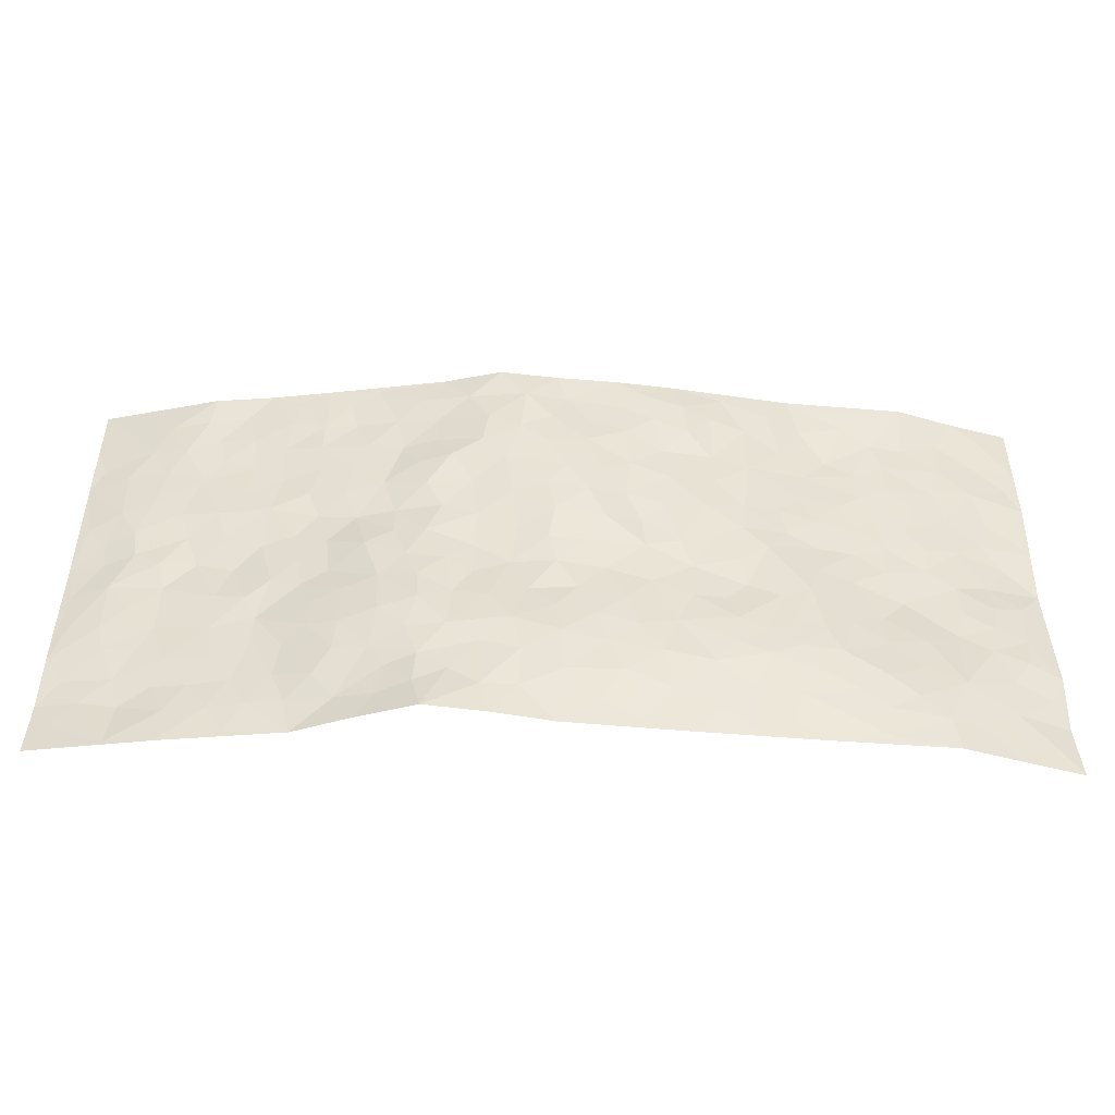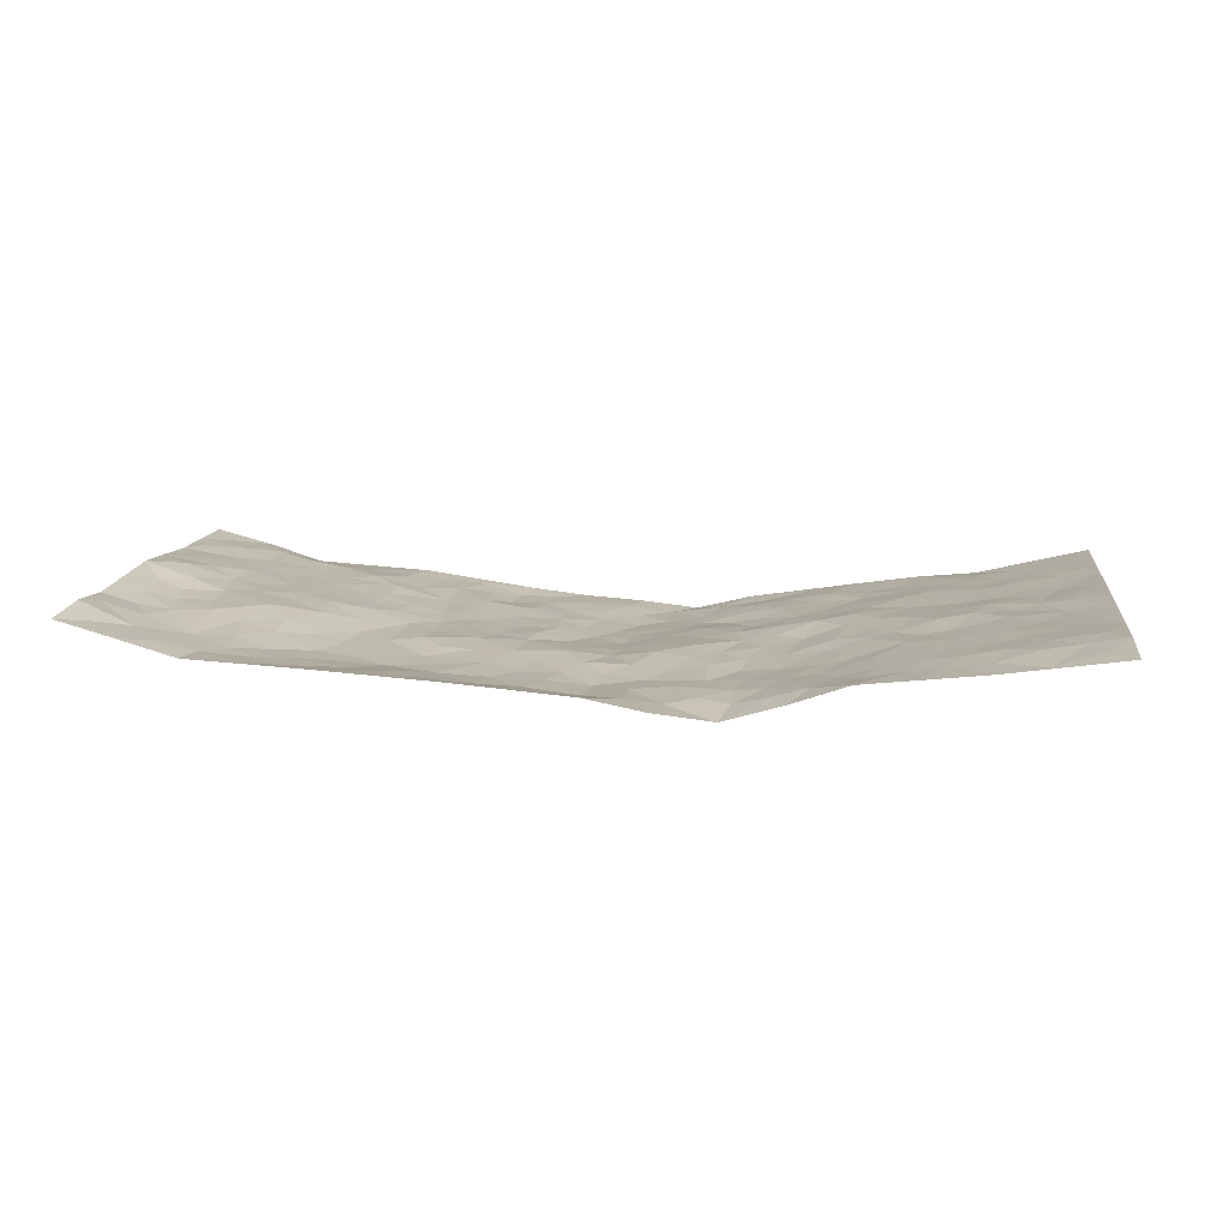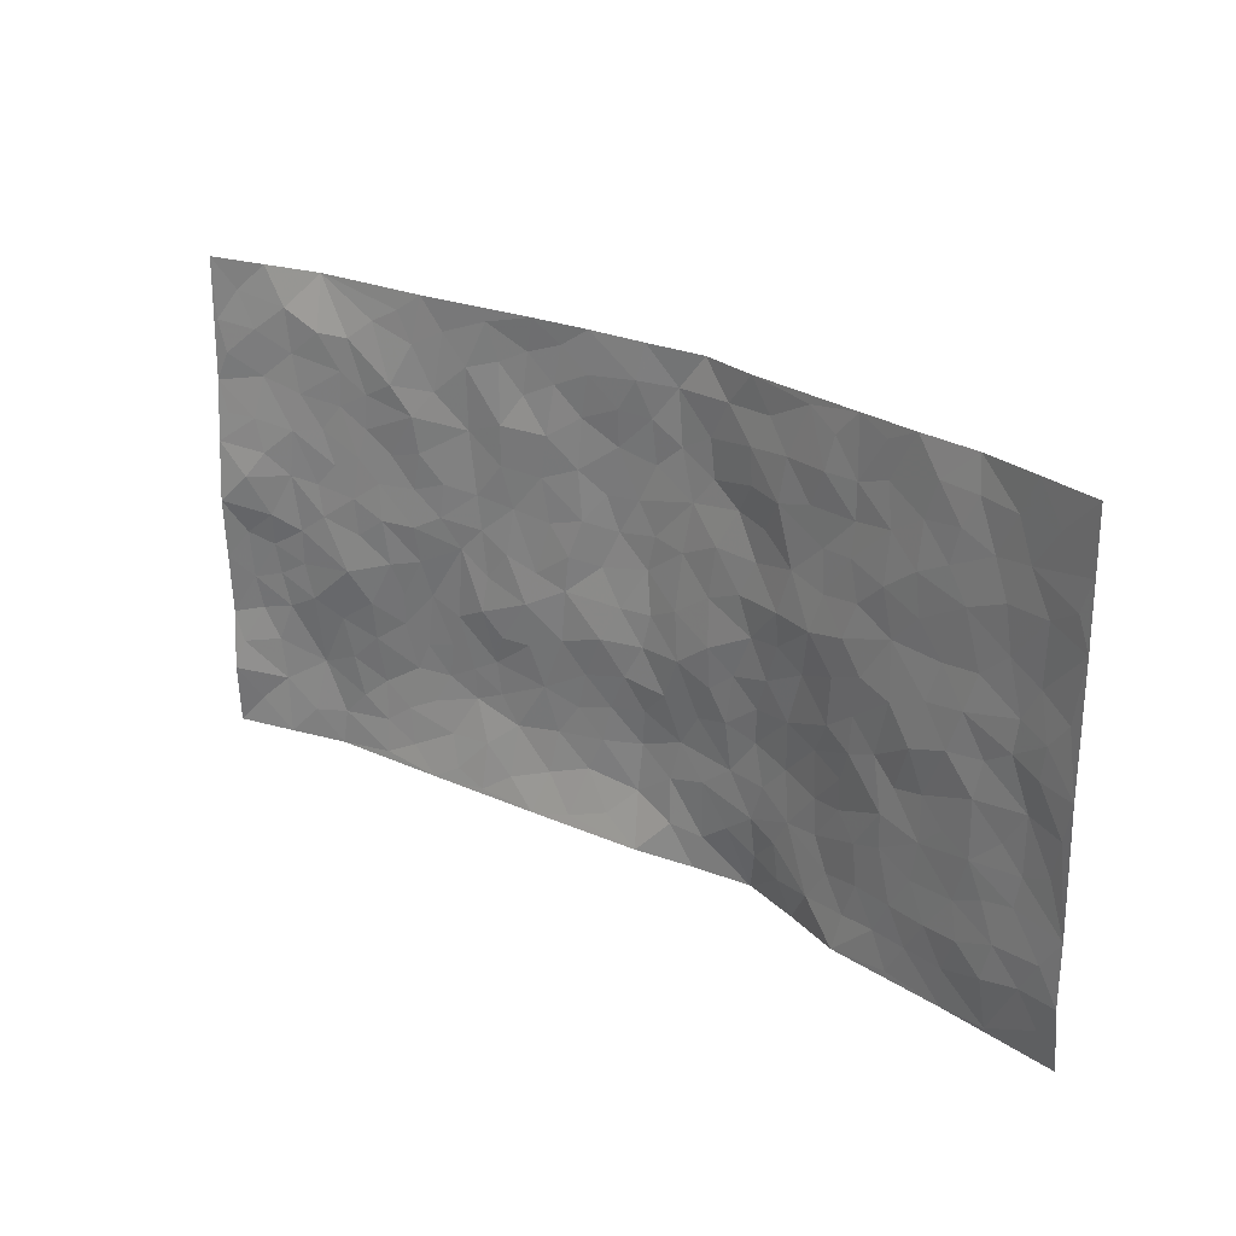
<metadata>
{"format":"obj","ext":"obj","renderer":"f3d","projection":"perspective","resolution":1024,"background":"white","views":[{"elev":-48.6,"azim":178.6,"up":"+Y"},{"elev":12.1,"azim":7.4,"up":"+Z"},{"elev":24.7,"azim":40.5,"up":"+Y"}]}
</metadata>
<code>
v -0.9743 0.002156 0.08267
v -0.9754 0.9992 0.0785
v 0.9773 0.002292 0.06546
v 0.9745 1 0.07608
v -0.7953 0.3927 0.04283
v -0.9714 0.4996 0.09808
v -0.8567 0.3581 0.05036
v 0.002953 0.003384 -0.03441
v -0.9743 0.2504 0.0823
v -0.92 0.3381 0.06635
v -0.7365 0.001393 0.01566
v -0.9698 0.1264 0.09345
v -0.7105 0.2927 0.02412
v -0.8552 0.001664 0.04968
v -0.8405 0.2888 0.04424
v -0.4898 0.002643 0.002092
v -0.9522 0.1884 0.08026
v -0.2942 0.1666 -0.03686
v -0.7757 0.3218 0.03898
v -0.8616 0.1203 0.04736
v -0.9205 0.06424 0.06667
v -0.7955 0.06422 0.03323
v -0.6744 0.1268 0.007857
v -0.7261 0.07462 0.01238
v -0.8728 0.2075 0.05051
v -0.9091 0.2704 0.05811
v -0.7713 0.1773 0.02096
v -0.6933 0.2096 0.01515
v -0.8601 0.4881 0.06526
v -0.9726 0.3748 0.09014
v -0.737 0.9965 0.01086
v -0.5385 0.2222 -0.01417
v 0.2623 0.1583 -0.05094
v -0.9757 0.7494 0.08013
v -0.3677 0.3924 -0.02118
v -0.7813 0.7532 0.0409
v -0.7985 0.8318 0.04174
v -0.5802 0.4418 0.01218
v -0.5991 0.6055 0.01529
v -0.4899 0.9984 -0.005136
v -0.9522 0.687 0.08038
v -0.66 0.5623 0.02647
v -0.3915 0.7534 -0.02202
v -0.5111 0.2798 -0.01662
v -0.4617 0.2249 -0.02536
v -0.4968 0.1619 -0.01762
v -0.448 0.6361 -0.008032
v -0.3674 0.5592 -0.02525
v 0.1656 0.4736 -0.03932
v -0.3351 0.2207 -0.03626
v -0.2107 0.61 -0.04226
v -0.3759 0.6287 -0.02374
v -0.3017 0.05841 -0.02014
v -0.6265 0.7104 0.01733
v -0.3968 0.1938 -0.03235
v -0.8676 0.618 0.0673
v -0.03767 0.3475 -0.05094
v 0.05803 0.339 -0.05137
v 0.2987 0.4517 -0.03684
v -0.09585 0.5505 -0.05647
v -0.1651 0.5553 -0.04217
v 0.092 0.6294 -0.05674
v -0.6314 0.3455 0.01829
v -0.7471 0.5738 0.03829
v -0.9478 0.8102 0.07639
v -0.5611 0.1291 -0.006898
v -0.3667 0.01335 -0.007705
v -0.7933 0.4661 0.04615
v -0.619 0.1722 -0.001942
v -0.6149 0.01839 0.007106
v -0.2434 0.003586 -0.01424
v -0.6169 0.08814 0.001295
v -0.5474 0.05318 -0.003058
v -0.4312 0.03811 -0.007001
v -0.452 0.1039 -0.01648
v -0.8877 0.6862 0.06796
v -0.9676 0.8743 0.07772
v -0.7347 0.5089 0.0392
v 0.0002757 0.9972 -0.06156
v -0.8007 0.6755 0.04854
v -0.5628 0.3148 -0.003897
v -0.5126 0.4608 -0.003676
v 0.006321 0.5701 -0.06416
v -0.04955 0.482 -0.0534
v 0.003525 0.4189 -0.0534
v -0.1238 0.1275 -0.04901
v -0.5687 0.6699 0.008607
v -0.9083 0.5625 0.08402
v -0.7311 0.6912 0.03315
v -0.4504 0.2967 -0.02312
v -0.6313 0.267 0.009171
v -0.5004 0.6881 0.002445
v -0.173 0.4843 -0.04112
v -0.2623 0.4354 -0.02919
v -0.646 0.649 0.02228
v -0.009855 0.1162 -0.05901
v -0.4159 0.5099 -0.01883
v -0.3445 0.2879 -0.03413
v -0.2409 0.503 -0.03687
v -0.1803 0.3812 -0.03906
v -0.9736 0.6246 0.08954
v -0.7038 0.6228 0.03101
v -0.811 0.5797 0.05066
v -0.3627 0.1106 -0.02103
v -0.5204 0.5327 0.004408
v -0.6802 0.4054 0.03426
v -0.1299 0.3237 -0.04833
v -0.1493 0.2489 -0.04983
v -0.5174 0.6113 0.0009921
v 0.1089 0.7279 -0.06302
v -0.003026 0.2145 -0.06424
v -0.07253 0.2727 -0.05464
v 0.005282 0.2881 -0.05863
v -0.4305 0.3634 -0.02193
v -0.1966 0.1834 -0.04571
v -0.6526 0.4875 0.02437
v -0.5567 0.3808 0.0002319
v -0.4933 0.3915 -0.01414
v -0.308 0.5236 -0.02874
v -0.2591 0.3496 -0.03358
v -0.3559 0.4664 -0.02589
v -0.2265 0.2704 -0.04023
v -0.09024 0.4107 -0.04316
v -0.593 0.5311 0.01736
v -0.09156 0.1977 -0.05297
v -0.2132 0.09319 -0.03654
v -0.4004 0.2578 -0.02984
v -0.9235 0.4379 0.07388
v -0.8651 0.4211 0.05647
v 0.09226 0.4222 -0.04379
v 0.2103 0.2383 -0.0541
v 0.08236 0.5163 -0.04908
v 0.01972 0.487 -0.05655
v 0.1669 0.3928 -0.04408
v 0.7897 0.4975 0.04199
v 0.2208 0.434 -0.04343
v 0.2685 0.3142 -0.05096
v 0.1602 0.5669 -0.04563
v 0.1233 0.9966 -0.07447
v -0.2935 0.619 -0.03397
v 0.4222 0.8802 -0.01114
v 0.4879 0.9989 -0.008848
v -0.2147 0.7803 -0.04015
v -0.05858 0.8629 -0.05742
v -0.3224 0.3478 -0.02795
v -0.4587 0.5655 -0.007419
v -0.07232 0.05331 -0.03974
v -0.1563 0.02341 -0.02591
v 0.1253 0.002152 -0.05778
v 0.01314 0.8588 -0.06602
v -0.0172 0.6986 -0.06738
v 0.4232 0.1971 -0.02356
v 0.3438 0.2906 -0.04085
v 0.5897 0.5268 0.01887
v 0.5232 0.5473 0.008506
v 0.4559 0.1355 -0.01463
v 0.5216 0.2281 0.002563
v 0.4155 0.3622 -0.02275
v 0.02246 0.6396 -0.06474
v -0.06004 0.6262 -0.06413
v -0.147 0.7288 -0.05016
v -0.08724 0.6921 -0.06053
v -0.06079 0.7901 -0.06233
v -0.1362 0.6321 -0.04847
v 0.02054 0.7734 -0.07016
v 0.2436 0.9976 -0.04532
v -0.01858 0.9254 -0.05782
v -0.2708 0.8453 -0.04126
v -0.2005 0.8793 -0.04746
v -0.3161 0.7803 -0.02646
v -0.2455 0.9976 -0.03941
v -0.2286 0.6954 -0.0411
v -0.3184 0.6995 -0.02876
v -0.1409 0.8287 -0.05389
v -0.1229 0.9974 -0.05309
v 0.2186 0.7452 -0.05219
v 0.1735 0.6668 -0.04726
v 0.3259 0.5951 -0.02278
v 0.2615 0.5231 -0.0382
v 0.2666 0.6653 -0.04119
v 0.4233 0.7442 -0.01467
v 0.3548 0.683 -0.02201
v 0.2857 0.7328 -0.03768
v 0.06819 0.9275 -0.07192
v 0.07889 0.8216 -0.06987
v 0.1456 0.8566 -0.06426
v 0.2488 0.8725 -0.04042
v 0.3197 0.793 -0.02588
v 0.2321 0.5954 -0.03987
v -0.8791 0.8679 0.06128
v -0.6817 0.8166 0.0249
v -0.8672 0.775 0.05658
v -0.8557 0.9988 0.04747
v -0.9196 0.9402 0.06363
v -0.8089 0.9217 0.04466
v -0.7322 0.8856 0.03406
v -0.6062 0.9288 0.00849
v -0.662 0.8858 0.02115
v -0.6869 0.7458 0.02527
v -0.5595 0.8142 0.01485
v -0.6215 0.7811 0.01735
v -0.5115 0.9007 0.0005925
v -0.3923 0.8776 -0.01877
v -0.546 0.9599 0.001146
v -0.4658 0.8155 -0.007924
v -0.4438 0.9359 -0.01339
v -0.3463 0.9722 -0.02603
v -0.5108 0.7604 0.007446
v -0.3218 0.9006 -0.03196
v -0.2604 0.9298 -0.04336
v 0.1568 0.7837 -0.06217
v 0.2534 0.8035 -0.03983
v 0.1879 0.9321 -0.05685
v 0.3914 0.8121 -0.01778
v 0.3353 0.8805 -0.02583
v 0.3799 0.9824 -0.02457
v 0.2877 0.9369 -0.03991
v 0.4397 0.9483 -0.01259
v 0.3817 0.4942 -0.0255
v 0.326 0.5291 -0.028
v 0.4818 0.6045 0.004972
v 0.431 0.6645 -0.009395
v 0.4043 0.5881 -0.007778
v 0.3547 0.191 -0.03495
v 0.4814 0.3352 -0.007012
v 0.4583 0.5228 -0.002982
v 0.3485 0.3886 -0.03433
v -0.1247 0.9135 -0.05188
v -0.1846 0.9569 -0.04921
v 0.3221 0.1339 -0.04052
v 0.6095 0.01503 0.01782
v 0.2025 0.3335 -0.04735
v 0.2729 0.3855 -0.04484
v 0.582 0.2482 0.01451
v 0.7336 0.9995 0.01968
v 0.9758 0.2512 0.07553
v 0.4909 0.8125 -0.006725
v 0.7157 0.488 0.0385
v 0.487 0.7472 -0.003083
v 0.9747 0.501 0.0788
v 0.6674 0.2946 0.02667
v 0.5083 0.4684 0.002692
v 0.7755 0.3114 0.04464
v 0.5603 0.4161 0.009779
v 0.4864 0.002456 0.004524
v 0.09079 0.252 -0.05975
v 0.5035 0.07741 0.0002172
v 0.1355 0.319 -0.05363
v 0.4181 0.2674 -0.02477
v 0.8715 0.2656 0.0572
v 0.639 0.4622 0.02861
v 0.5759 0.08266 0.0127
v 0.4485 0.4264 -0.008743
v 0.6063 0.3723 0.01568
v 0.2889 0.2335 -0.04747
v 0.4789 0.2722 -0.01088
v 0.2675 0.07989 -0.05719
v 0.369 0.002678 -0.03638
v 0.2494 0.004196 -0.07162
v 0.2033 0.1152 -0.05576
v 0.06884 0.1695 -0.05797
v 0.1462 0.1898 -0.05501
v 0.6105 0.148 0.01888
v 0.7745 0.4235 0.04407
v 0.746 0.2215 0.03902
v 0.6489 0.08118 0.02311
v 0.6678 0.3852 0.02554
v 0.7161 0.3398 0.03446
v 0.8838 0.3267 0.05693
v 0.7432 0.5683 0.0394
v 0.6898 0.146 0.03185
v 0.7608 0.1503 0.04411
v 0.8383 0.3681 0.04968
v 0.9398 0.3503 0.06803
v 0.8843 0.4393 0.05586
v 0.5805 0.3135 0.01503
v 0.8174 0.1062 0.05424
v 0.3334 0.06388 -0.03855
v 0.4106 0.0693 -0.01938
v 0.073 0.07775 -0.05328
v 0.1449 0.07252 -0.05982
v 0.9749 0.7506 0.07575
v 0.7299 0.07969 0.03419
v 0.6535 0.2163 0.0246
v 0.9575 0.4256 0.07394
v 0.9038 0.5098 0.06458
v 0.8061 0.2509 0.049
v 0.5315 0.1488 0.00454
v 0.7326 0.001941 0.03118
v 0.5019 0.3946 0.0009153
v 0.9374 0.06427 0.06615
v 0.9754 0.1264 0.07735
v 0.8372 0.1808 0.05608
v 0.8958 0.125 0.06334
v 0.8278 0.009664 0.04511
v 0.9344 0.1889 0.07101
v 0.6643 0.5563 0.02749
v 0.6908 0.6335 0.02588
v 0.5842 0.6367 0.0133
v 0.8249 0.6923 0.04441
v 0.63 0.7725 0.02091
v 0.9537 0.6258 0.07252
v 0.7663 0.6425 0.0372
v 0.8537 0.5958 0.04994
v 0.7324 0.7449 0.03278
v 0.8444 0.5311 0.05048
v 0.9132 0.5748 0.06591
v 0.8906 0.6601 0.05527
v 0.6389 0.6933 0.02114
v 0.5639 0.7248 0.01348
v 0.5084 0.6752 0.004
v 0.8521 0.8535 0.04887
v 0.7111 0.8724 0.02757
v 0.8108 0.7778 0.04357
v 0.8955 0.7789 0.05822
v 0.7799 0.8453 0.03433
v 0.9718 0.8754 0.07534
v 0.6931 0.8036 0.02698
v 0.9507 0.8124 0.07178
v 0.7411 0.9327 0.02681
v 0.8541 1 0.0483
v 0.6103 0.9995 0.00812
v 0.8198 0.9272 0.04086
v 0.9047 0.9294 0.06054
v 0.6603 0.9358 0.01883
v 0.5562 0.9023 0.001008
v 0.4909 0.8819 -0.007026
v 0.5492 0.9706 0.0002815
v 0.5689 0.8228 0.007442
v 0.6353 0.8618 0.01629
f 29 6 128
f 12 21 20
f 26 10 9
f 55 45 46
f 27 19 15
f 26 9 17
f 101 6 88
f 12 1 21
f 7 15 19
f 125 86 96
f 84 123 85
f 129 29 128
f 25 27 15
f 12 20 17
f 73 75 66
f 22 14 11
f 26 17 25
f 9 12 17
f 25 15 26
f 5 129 7
f 52 146 48
f 55 18 50
f 7 19 5
f 20 27 25
f 124 82 105
f 41 76 34
f 20 14 22
f 14 20 21
f 14 21 1
f 24 22 11
f 24 27 22
f 72 66 69
f 69 32 91
f 70 24 11
f 24 23 27
f 17 20 25
f 27 20 22
f 10 15 7
f 10 26 15
f 23 28 27
f 27 13 19
f 28 23 69
f 13 27 28
f 119 121 94
f 10 7 129
f 6 30 128
f 9 10 30
f 36 192 80
f 80 102 89
f 118 81 44
f 64 103 78
f 115 126 86
f 45 32 46
f 91 63 13
f 129 68 29
f 95 87 54
f 95 54 199
f 202 40 204
f 82 97 105
f 29 88 6
f 18 55 104
f 148 126 71
f 38 82 124
f 50 18 122
f 117 82 38
f 5 19 106
f 82 117 118
f 80 64 102
f 127 45 55
f 194 77 190
f 98 35 114
f 39 124 105
f 127 50 98
f 106 19 13
f 66 75 46
f 39 95 42
f 63 117 38
f 95 89 102
f 101 56 76
f 51 140 99
f 18 53 126
f 62 83 132
f 45 127 90
f 112 113 57
f 103 29 68
f 130 85 58
f 109 39 105
f 35 94 121
f 113 246 58
f 151 165 163
f 120 100 94
f 114 127 98
f 192 190 65
f 95 39 87
f 36 191 37
f 67 104 74
f 56 101 88
f 13 63 106
f 192 34 76
f 268 241 243
f 108 115 125
f 93 84 60
f 133 84 85
f 156 288 157
f 101 76 41
f 80 103 64
f 105 97 146
f 99 61 51
f 92 109 47
f 125 96 111
f 158 227 153
f 75 104 55
f 69 66 32
f 81 91 32
f 106 78 68
f 42 64 78
f 77 34 65
f 24 70 72
f 75 73 16
f 16 71 67
f 2 34 77
f 13 28 91
f 103 56 88
f 56 80 76
f 72 69 23
f 11 16 70
f 16 73 70
f 16 67 74
f 115 18 126
f 24 72 23
f 73 72 70
f 16 74 75
f 72 73 66
f 32 45 44
f 84 83 60
f 66 46 32
f 78 106 116
f 117 63 81
f 67 53 104
f 103 68 78
f 69 91 28
f 36 80 89
f 106 38 116
f 106 68 5
f 81 118 117
f 62 132 138
f 32 44 81
f 53 67 71
f 57 58 85
f 123 100 107
f 93 60 61
f 33 230 224
f 8 96 147
f 132 133 130
f 140 48 119
f 93 100 123
f 122 98 50
f 164 60 160
f 53 71 126
f 125 112 108
f 193 194 195
f 75 55 46
f 63 91 81
f 56 103 80
f 196 198 31
f 18 104 53
f 121 48 97
f 38 106 63
f 118 97 82
f 97 35 121
f 51 172 140
f 130 134 49
f 87 39 109
f 288 252 263
f 97 114 35
f 47 43 92
f 57 113 58
f 248 130 58
f 34 101 41
f 114 90 127
f 116 124 42
f 145 94 35
f 118 114 97
f 167 79 175
f 98 145 35
f 85 123 57
f 43 47 52
f 199 36 89
f 42 78 116
f 159 83 62
f 88 29 103
f 74 104 75
f 118 44 90
f 173 140 172
f 42 95 102
f 190 192 37
f 65 190 77
f 89 95 199
f 125 111 112
f 92 87 109
f 18 115 122
f 177 180 176
f 112 57 107
f 109 105 146
f 93 94 100
f 285 286 275
f 96 86 147
f 137 232 131
f 57 123 107
f 87 92 208
f 49 134 136
f 132 130 49
f 161 164 162
f 50 127 55
f 122 108 107
f 122 107 100
f 48 140 52
f 118 90 114
f 99 119 94
f 123 84 93
f 36 37 192
f 48 121 119
f 120 122 100
f 39 42 124
f 38 124 116
f 248 58 246
f 44 45 90
f 98 122 120
f 146 52 47
f 94 93 99
f 168 209 170
f 212 183 188
f 202 197 200
f 42 102 64
f 107 108 112
f 99 93 61
f 8 280 96
f 112 111 113
f 125 115 86
f 115 108 122
f 128 30 10
f 5 68 129
f 10 129 128
f 132 49 138
f 83 84 133
f 130 133 85
f 83 133 132
f 248 134 130
f 156 152 224
f 151 110 165
f 212 186 211
f 153 224 249
f 254 251 244
f 246 261 262
f 225 158 249
f 49 136 179
f 185 184 150
f 214 188 181
f 181 188 182
f 161 163 174
f 143 170 172
f 110 211 185
f 184 79 167
f 174 228 169
f 62 110 159
f 163 150 144
f 210 169 229
f 170 143 168
f 176 211 110
f 98 120 145
f 94 145 120
f 48 146 97
f 109 146 47
f 148 86 126
f 147 86 148
f 71 8 148
f 8 147 148
f 244 276 254
f 232 136 134
f 174 143 161
f 60 83 160
f 163 162 151
f 159 160 83
f 261 281 262
f 259 281 149
f 219 220 59
f 246 113 111
f 33 255 131
f 157 256 152
f 137 255 153
f 230 278 279
f 262 260 33
f 154 155 242
f 131 255 137
f 248 131 232
f 281 280 149
f 259 258 278
f 220 179 59
f 159 151 160
f 162 160 151
f 164 61 60
f 228 174 144
f 144 174 163
f 159 110 151
f 161 172 164
f 186 184 185
f 161 162 163
f 61 164 51
f 160 162 164
f 187 217 213
f 150 163 165
f 205 202 200
f 79 184 139
f 170 43 173
f 174 169 143
f 161 143 172
f 167 144 150
f 176 180 183
f 172 170 173
f 223 226 221
f 185 150 165
f 99 140 119
f 207 206 203
f 172 51 164
f 43 52 173
f 173 52 140
f 167 175 228
f 228 229 169
f 210 168 169
f 177 110 62
f 189 138 179
f 62 138 177
f 136 232 233
f 181 182 222
f 150 184 167
f 178 180 189
f 49 179 138
f 177 138 189
f 180 178 182
f 178 179 220
f 307 308 304
f 222 223 221
f 215 187 188
f 176 183 212
f 187 213 186
f 214 215 188
f 185 211 186
f 237 181 239
f 182 188 183
f 110 185 165
f 216 215 141
f 211 176 212
f 182 183 180
f 176 110 177
f 213 184 186
f 178 189 179
f 177 189 180
f 195 190 37
f 197 198 200
f 195 194 190
f 34 192 65
f 80 192 76
f 37 196 195
f 194 2 77
f 193 2 194
f 196 37 191
f 31 193 195
f 198 196 191
f 31 195 196
f 199 201 191
f 197 204 31
f 198 191 201
f 31 198 197
f 201 199 54
f 36 199 191
f 54 208 201
f 208 43 205
f 208 54 87
f 198 201 200
f 206 205 203
f 43 170 203
f 210 207 209
f 40 202 206
f 31 204 40
f 197 202 204
f 208 205 200
f 43 203 205
f 205 206 202
f 203 209 207
f 171 40 207
f 40 206 207
f 208 200 201
f 43 208 92
f 170 209 203
f 168 143 169
f 207 210 171
f 168 210 209
f 188 187 212
f 212 187 186
f 166 139 213
f 184 213 139
f 237 214 181
f 215 214 141
f 216 141 218
f 213 217 166
f 142 166 216
f 217 216 166
f 187 215 217
f 216 217 215
f 237 141 214
f 142 216 218
f 223 222 182
f 179 136 59
f 223 220 219
f 267 238 251
f 237 327 141
f 223 182 178
f 158 290 253
f 220 223 178
f 59 233 227
f 233 59 136
f 248 246 131
f 153 249 158
f 251 254 267
f 223 219 226
f 111 261 246
f 297 251 238
f 276 256 157
f 167 228 144
f 229 228 175
f 175 171 229
f 229 171 210
f 260 257 33
f 265 271 272
f 266 289 283
f 269 243 250
f 249 224 152
f 266 283 271
f 227 233 137
f 253 227 158
f 325 313 320
f 135 264 275
f 310 329 239
f 270 298 297
f 249 256 225
f 275 273 269
f 311 222 221
f 155 154 299
f 234 276 157
f 310 311 299
f 222 239 181
f 221 226 155
f 266 263 252
f 242 290 244
f 264 273 275
f 273 264 243
f 242 244 154
f 276 290 225
f 288 234 157
f 240 282 302
f 275 286 306
f 225 290 158
f 234 263 284
f 241 254 276
f 233 232 137
f 137 153 227
f 264 135 238
f 244 251 154
f 260 259 257
f 227 253 219
f 33 224 255
f 154 297 299
f 240 302 307
f 297 154 251
f 264 268 243
f 253 226 219
f 271 284 263
f 277 294 293
f 290 242 253
f 241 234 284
f 59 227 219
f 242 155 226
f 252 245 231
f 157 152 156
f 257 230 33
f 152 256 249
f 278 230 257
f 262 33 131
f 224 153 255
f 259 278 257
f 134 248 232
f 230 279 224
f 96 261 111
f 261 96 280
f 280 281 261
f 246 262 131
f 252 247 245
f 268 267 241
f 283 277 272
f 288 247 252
f 275 274 285
f 295 291 294
f 267 268 264
f 263 234 288
f 309 310 299
f 290 276 244
f 283 272 271
f 267 254 241
f 265 243 241
f 236 240 285
f 297 238 270
f 303 305 298
f 241 276 234
f 221 155 299
f 272 277 293
f 250 243 287
f 286 285 240
f 284 271 265
f 271 263 266
f 295 3 291
f 225 256 276
f 241 284 265
f 289 266 231
f 3 292 291
f 321 235 323
f 293 294 296
f 279 278 258
f 245 279 258
f 279 156 224
f 260 281 259
f 280 8 149
f 262 281 260
f 231 266 252
f 267 264 238
f 306 304 270
f 283 289 295
f 243 269 273
f 236 269 250
f 294 292 296
f 274 236 285
f 269 274 275
f 250 287 293
f 245 289 231
f 236 274 269
f 156 279 247
f 242 226 253
f 247 279 245
f 243 265 287
f 288 156 247
f 265 272 293
f 296 292 236
f 293 287 265
f 295 294 277
f 277 283 295
f 236 250 296
f 289 3 295
f 292 294 291
f 293 296 250
f 300 304 308
f 325 320 235
f 329 330 326
f 270 304 303
f 270 303 298
f 309 305 301
f 135 306 270
f 299 297 298
f 298 309 299
f 238 135 270
f 300 314 305
f 303 300 305
f 304 306 307
f 300 303 304
f 282 319 315
f 322 325 235
f 275 306 135
f 307 306 286
f 240 307 286
f 308 307 302
f 302 282 308
f 308 282 315
f 305 309 298
f 310 309 301
f 310 301 329
f 310 239 311
f 222 311 239
f 299 311 221
f 319 312 315
f 312 323 316
f 301 305 318
f 305 314 316
f 300 308 315
f 316 314 312
f 312 314 315
f 315 314 300
f 323 312 324
f 316 313 318
f 282 4 317
f 330 313 325
f 4 321 324
f 235 320 323
f 282 317 319
f 312 319 317
f 326 325 322
f 316 320 313
f 316 318 305
f 142 218 327
f 327 218 141
f 316 323 320
f 324 312 317
f 4 324 317
f 321 323 324
f 318 313 330
f 328 326 322
f 326 327 329
f 329 327 237
f 326 328 327
f 322 142 328
f 327 328 142
f 329 237 239
f 301 318 330
f 326 330 325
f 330 329 301

</code>
